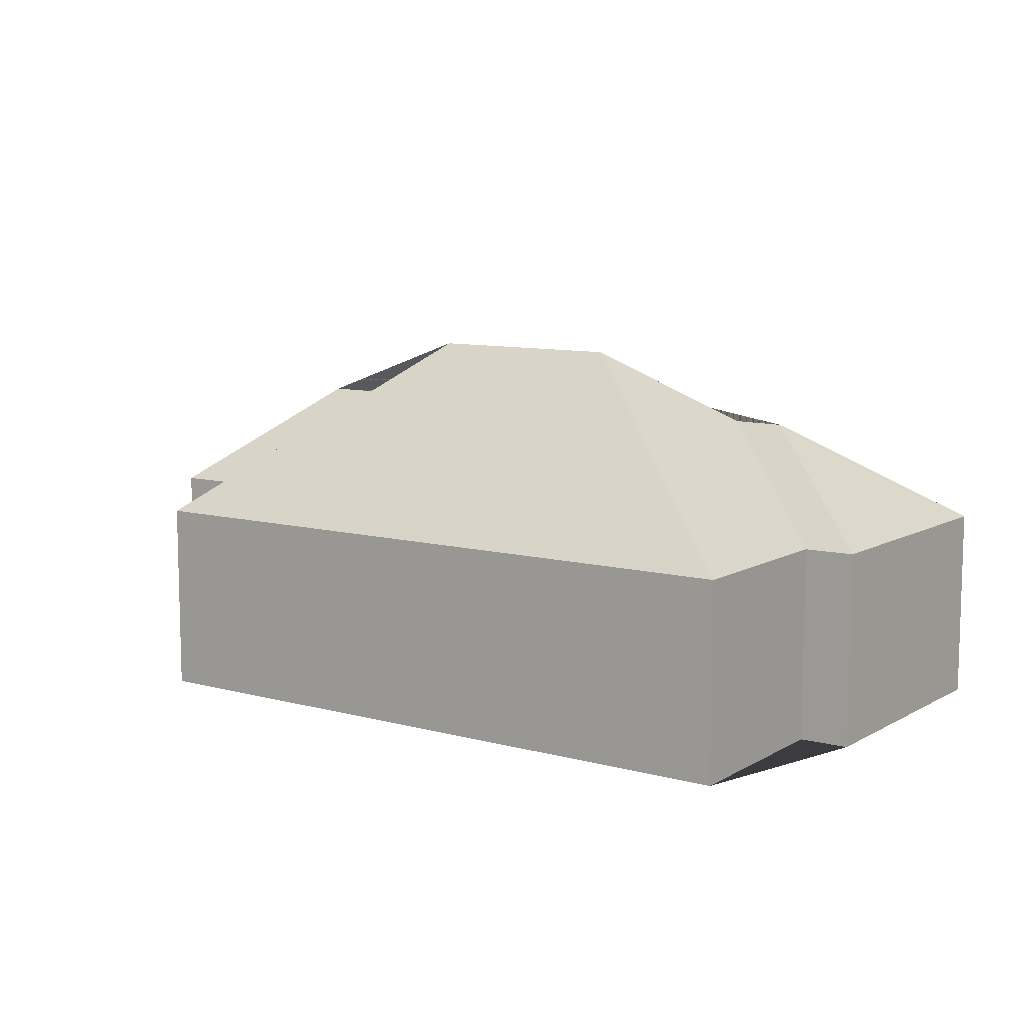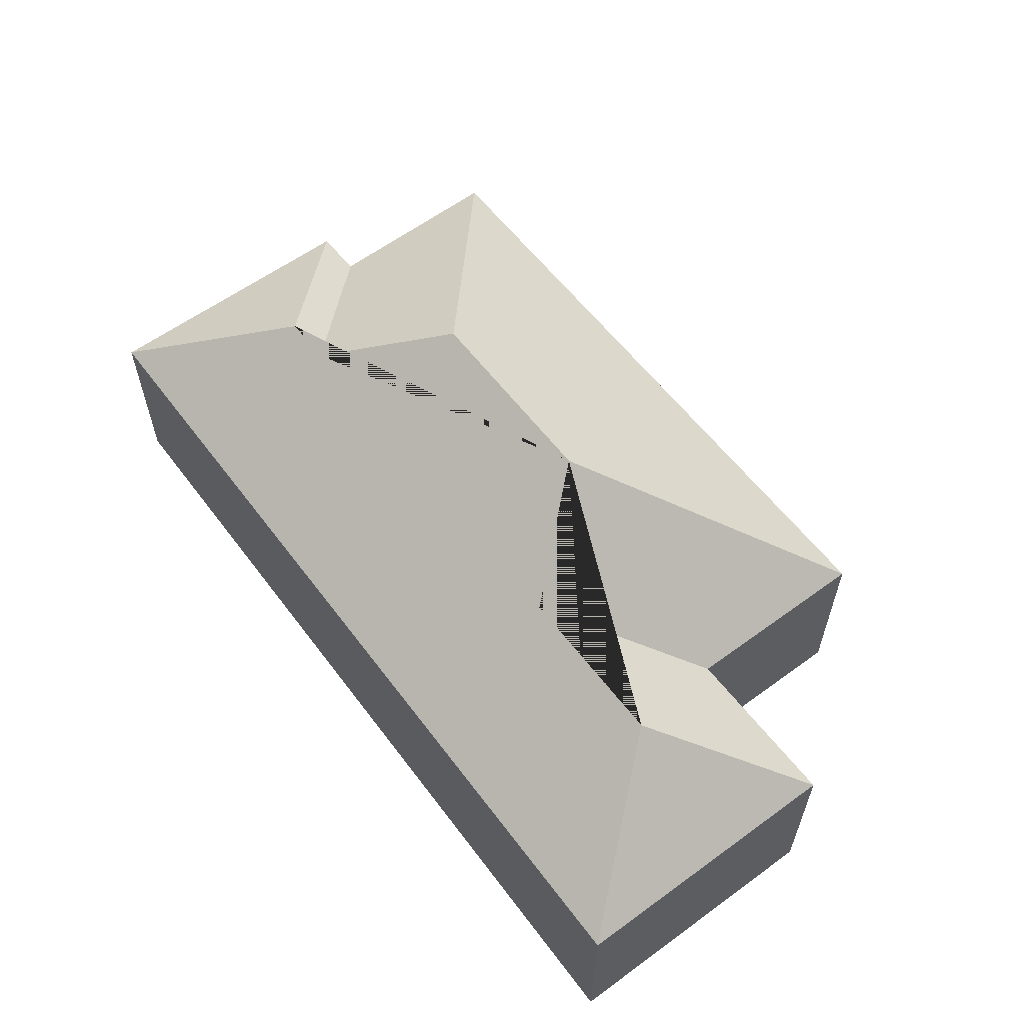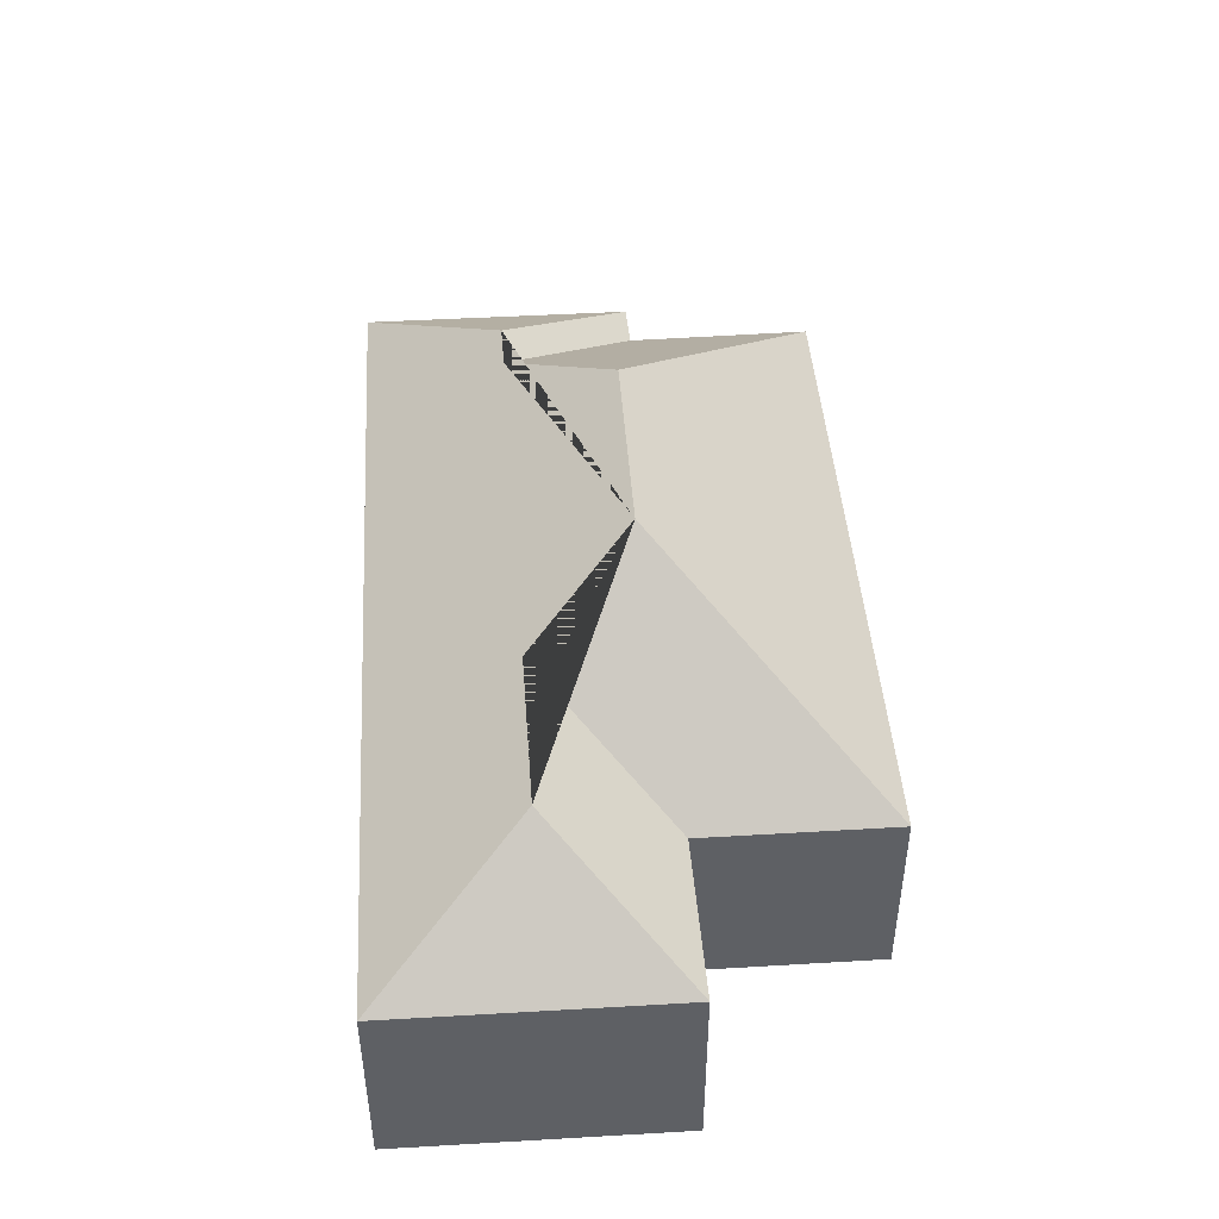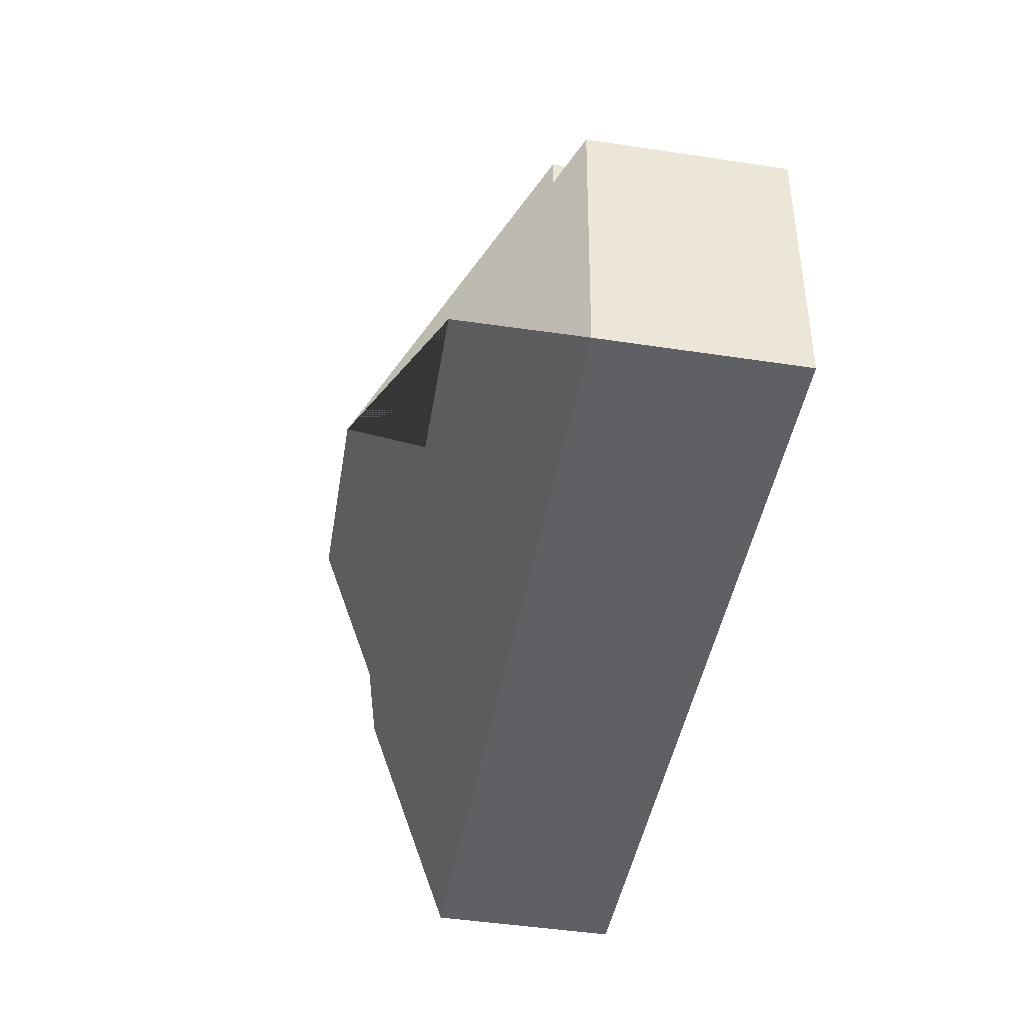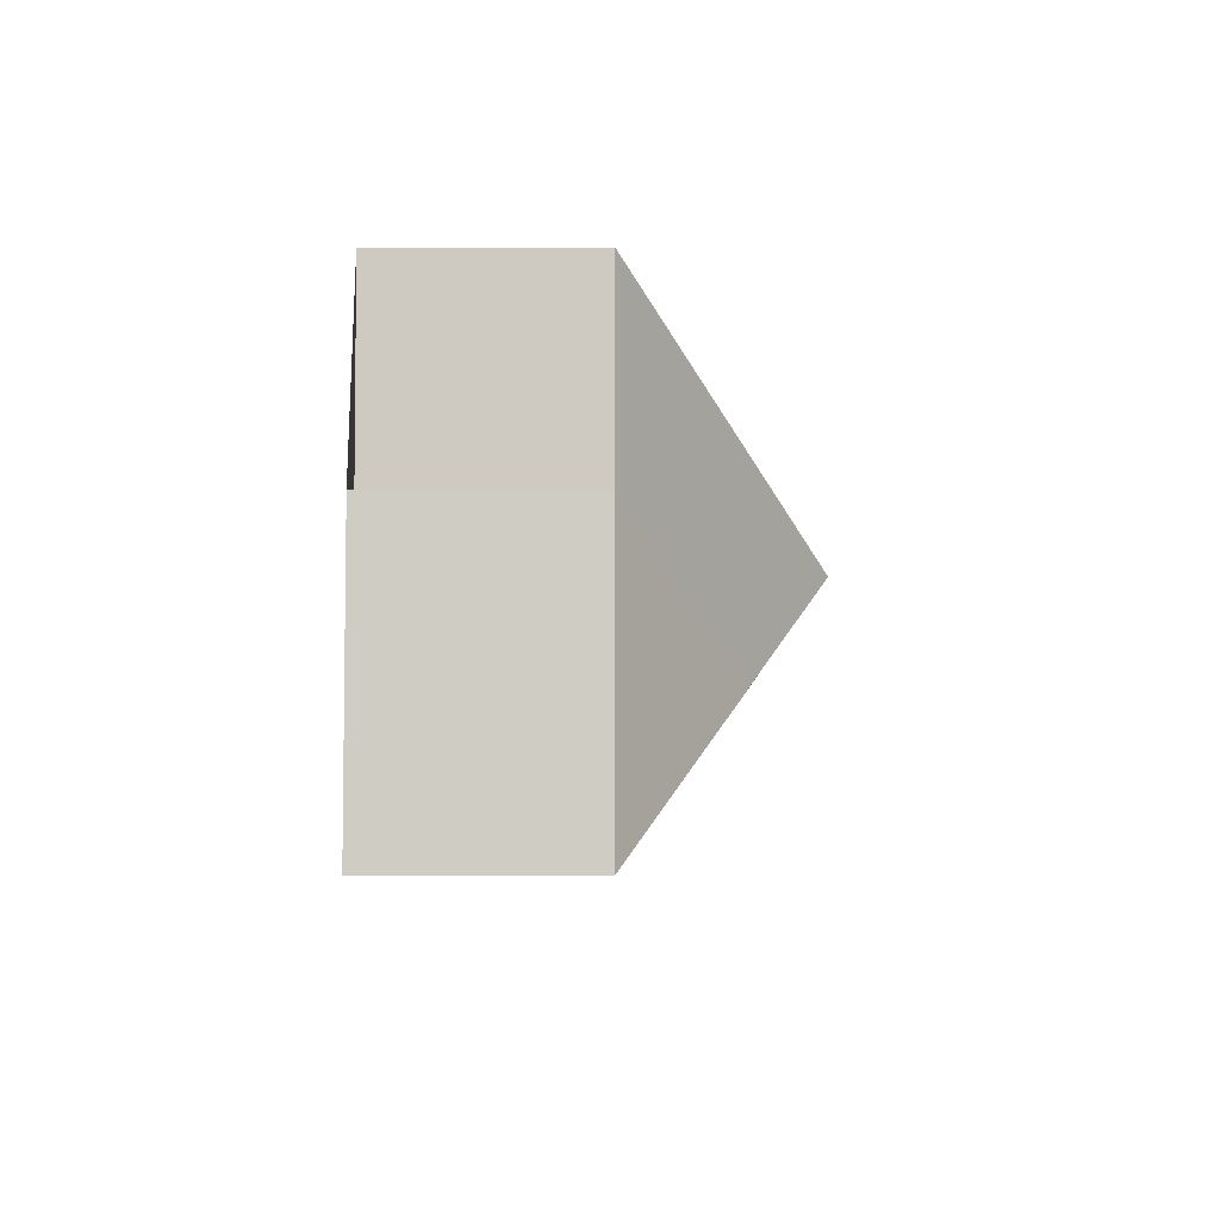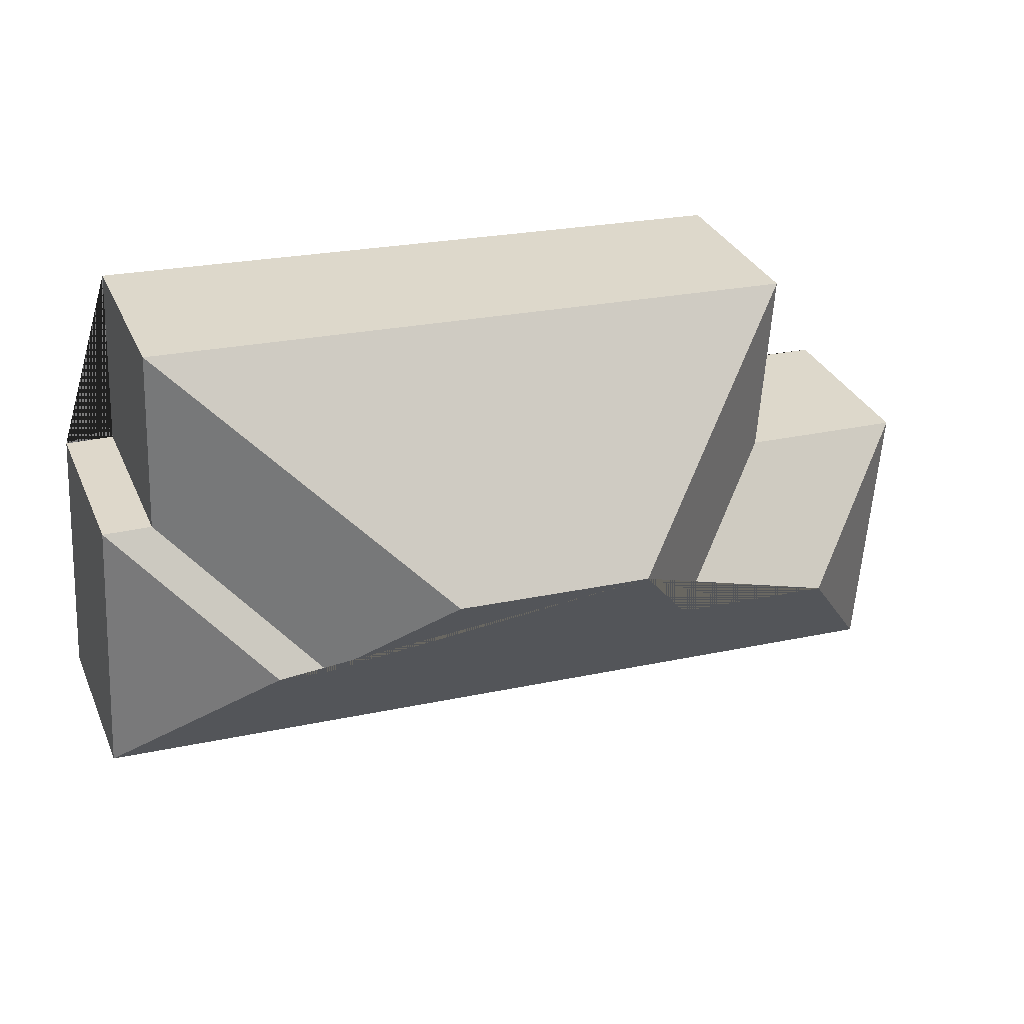
<metadata>
{"format":"obj","ext":"obj","renderer":"f3d","projection":"perspective","resolution":1024,"background":"white","views":[{"elev":9.3,"azim":31.9,"up":"+Y"},{"elev":59.5,"azim":-130.5,"up":"+Y"},{"elev":45.7,"azim":-97.5,"up":"+Y"},{"elev":-48.0,"azim":-99.6,"up":"+Z"},{"elev":-1.6,"azim":90.4,"up":"+Z"},{"elev":31.9,"azim":158.9,"up":"+Z"}]}
</metadata>
<code>
o CG10_500_043066_0004
v 360.3 75 -81.59
v 367.2 75 -188.7
v 341.2 75 -82.27
v 337.5 75 -9.571
v 304.8 115 -137.7
v 285.1 115.2 -138.7
v 240 144.7 -101
v 162.2 145 -105.8
v 131.3 116.2 -147.6
v 80.33 75 -98.9
v 75.67 75 -24.49
v 67.26 116.6 -151.4
v 15.48 75 -102.2
v 22.57 75 -211.6
v 360.3 0 -81.59
v 367.2 0 -188.7
v 22.57 0 -211.6
v 15.48 0 -102.2
v 80.33 0 -98.9
v 75.67 0 -24.49
v 337.5 0 -9.571
v 341.2 0 -82.27
f 8 7 6 5 2 14 12 9
f 5 1 2
f 1 3 6 5
f 7 4 3 6
f 4 11 8 7
f 11 10 9 8
f 10 13 12 9
f 13 14 12
f 15 16 17 18 19 20 21 22
f 1 15 16 2
f 2 16 17 14
f 14 17 18 13
f 13 18 19 10
f 10 19 20 11
f 11 20 21 4
f 4 21 22 3
f 3 22 15 1

</code>
